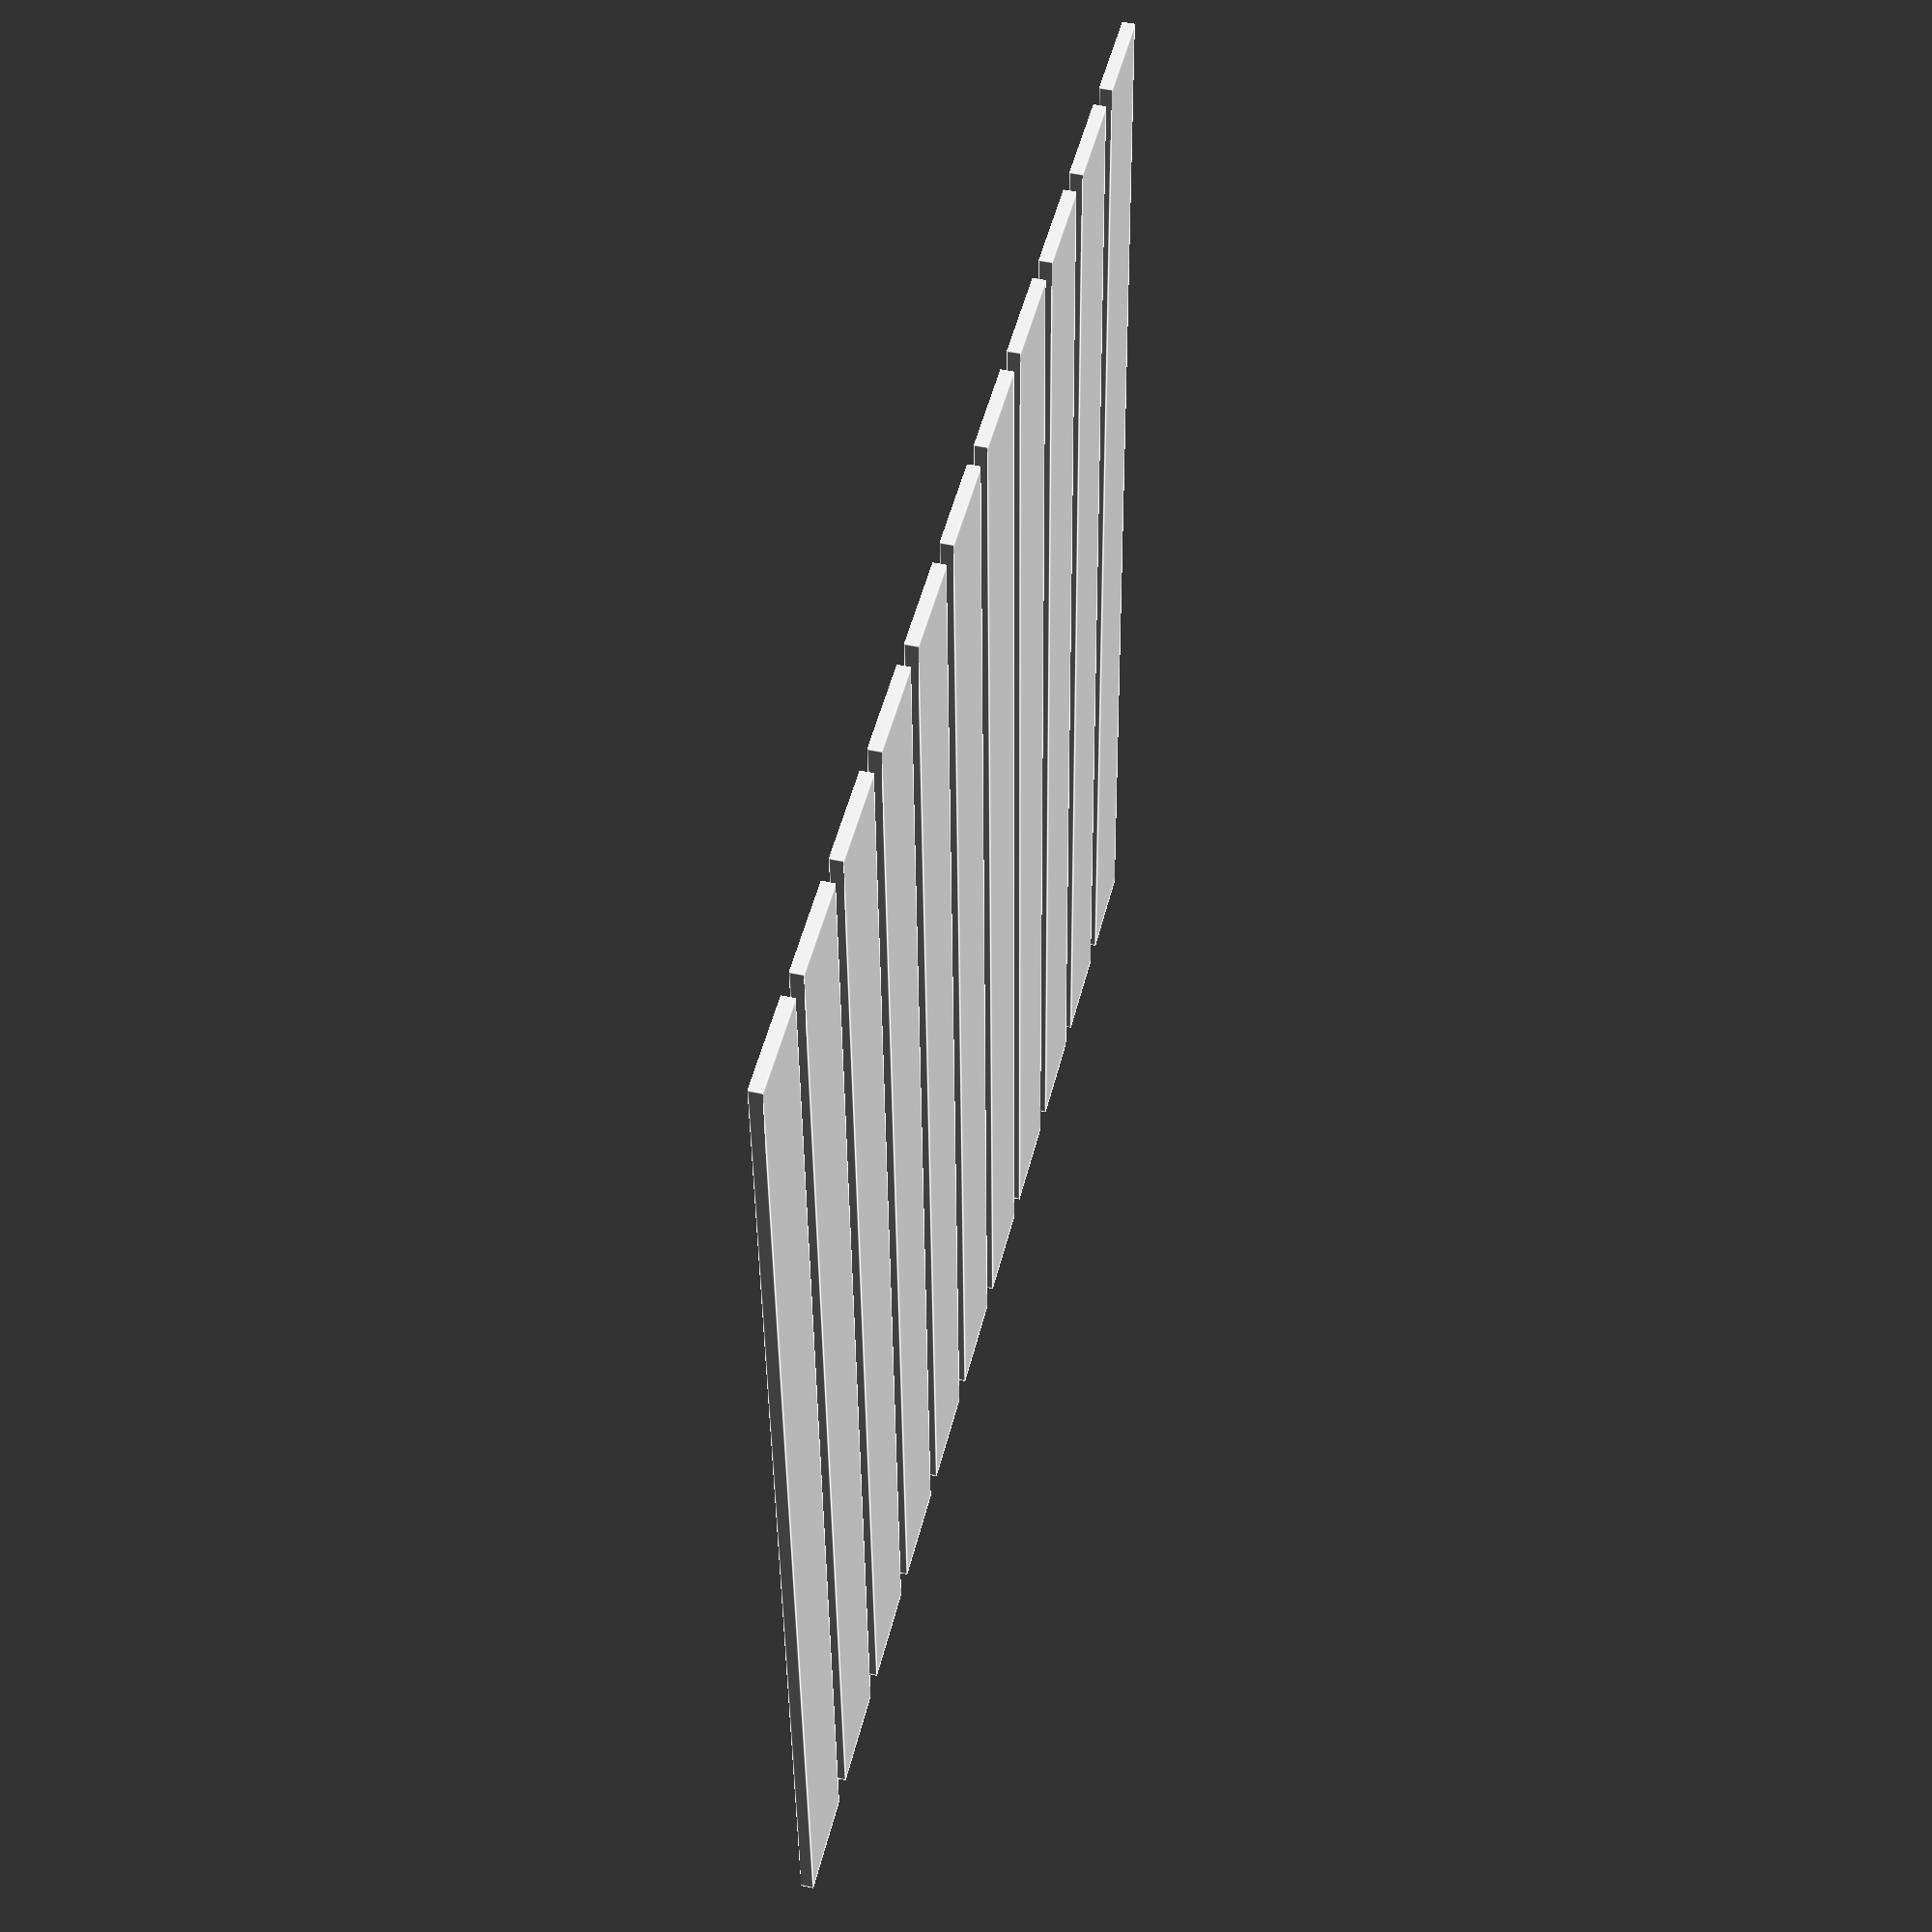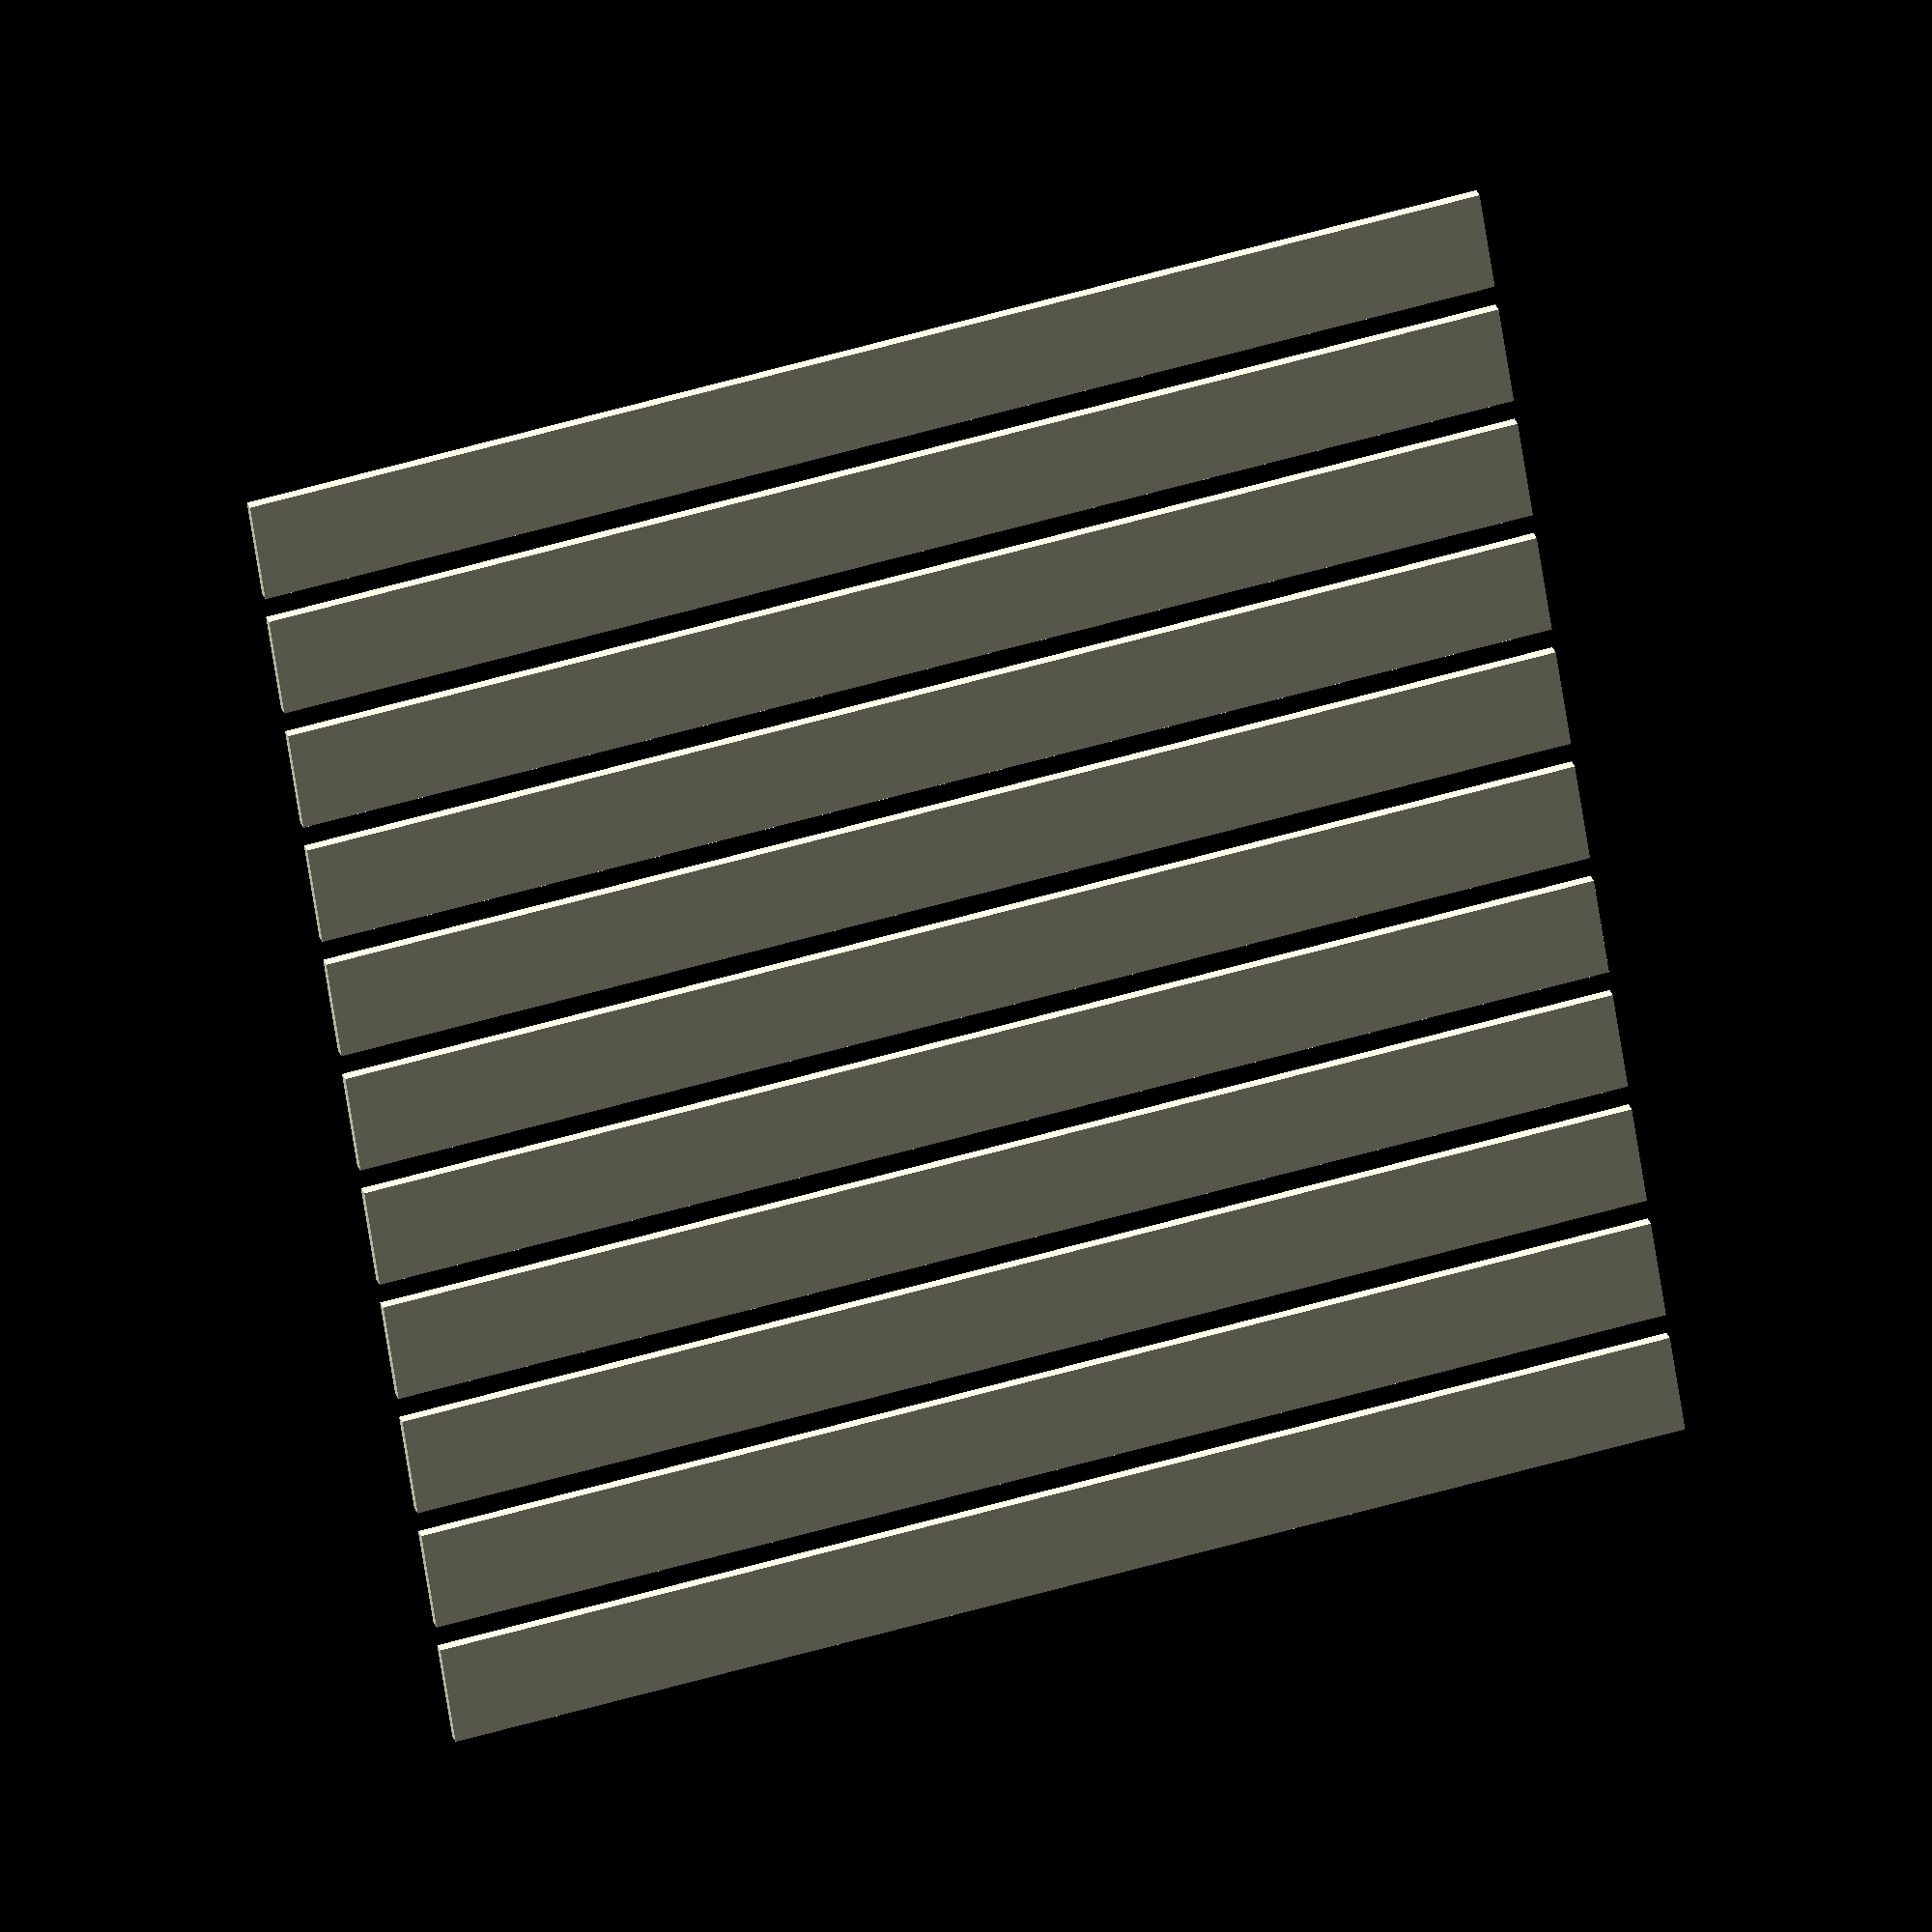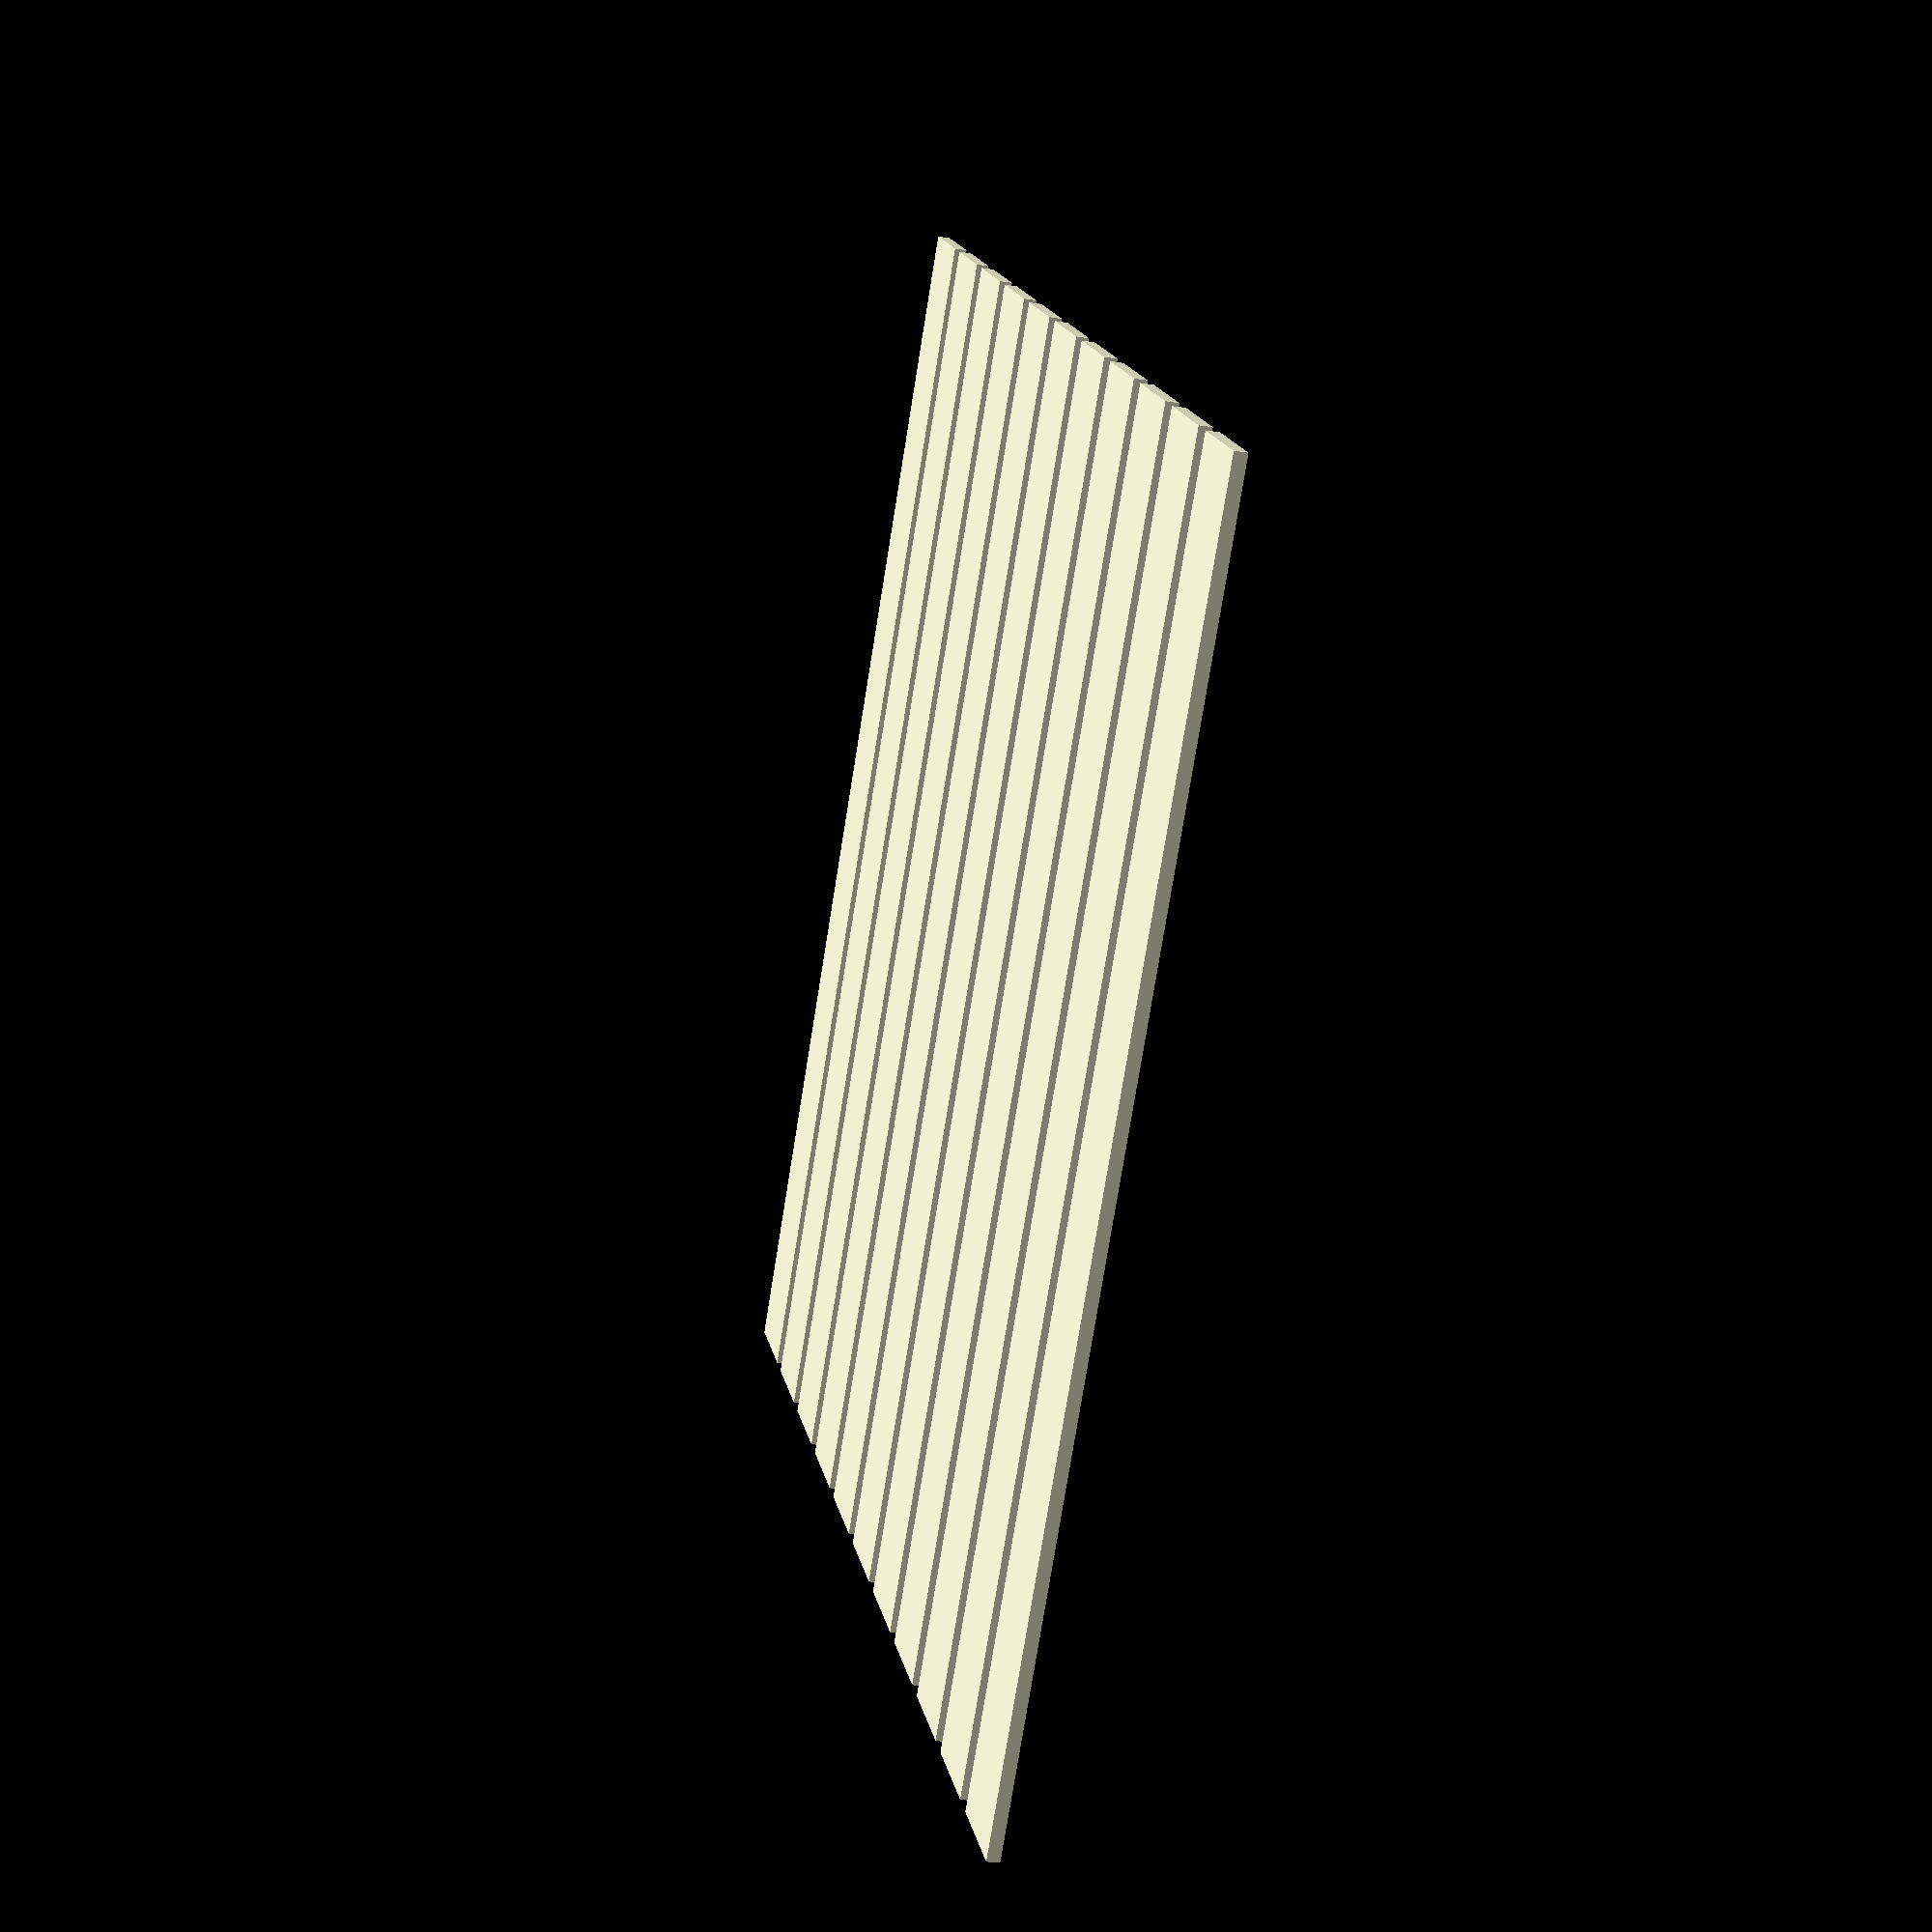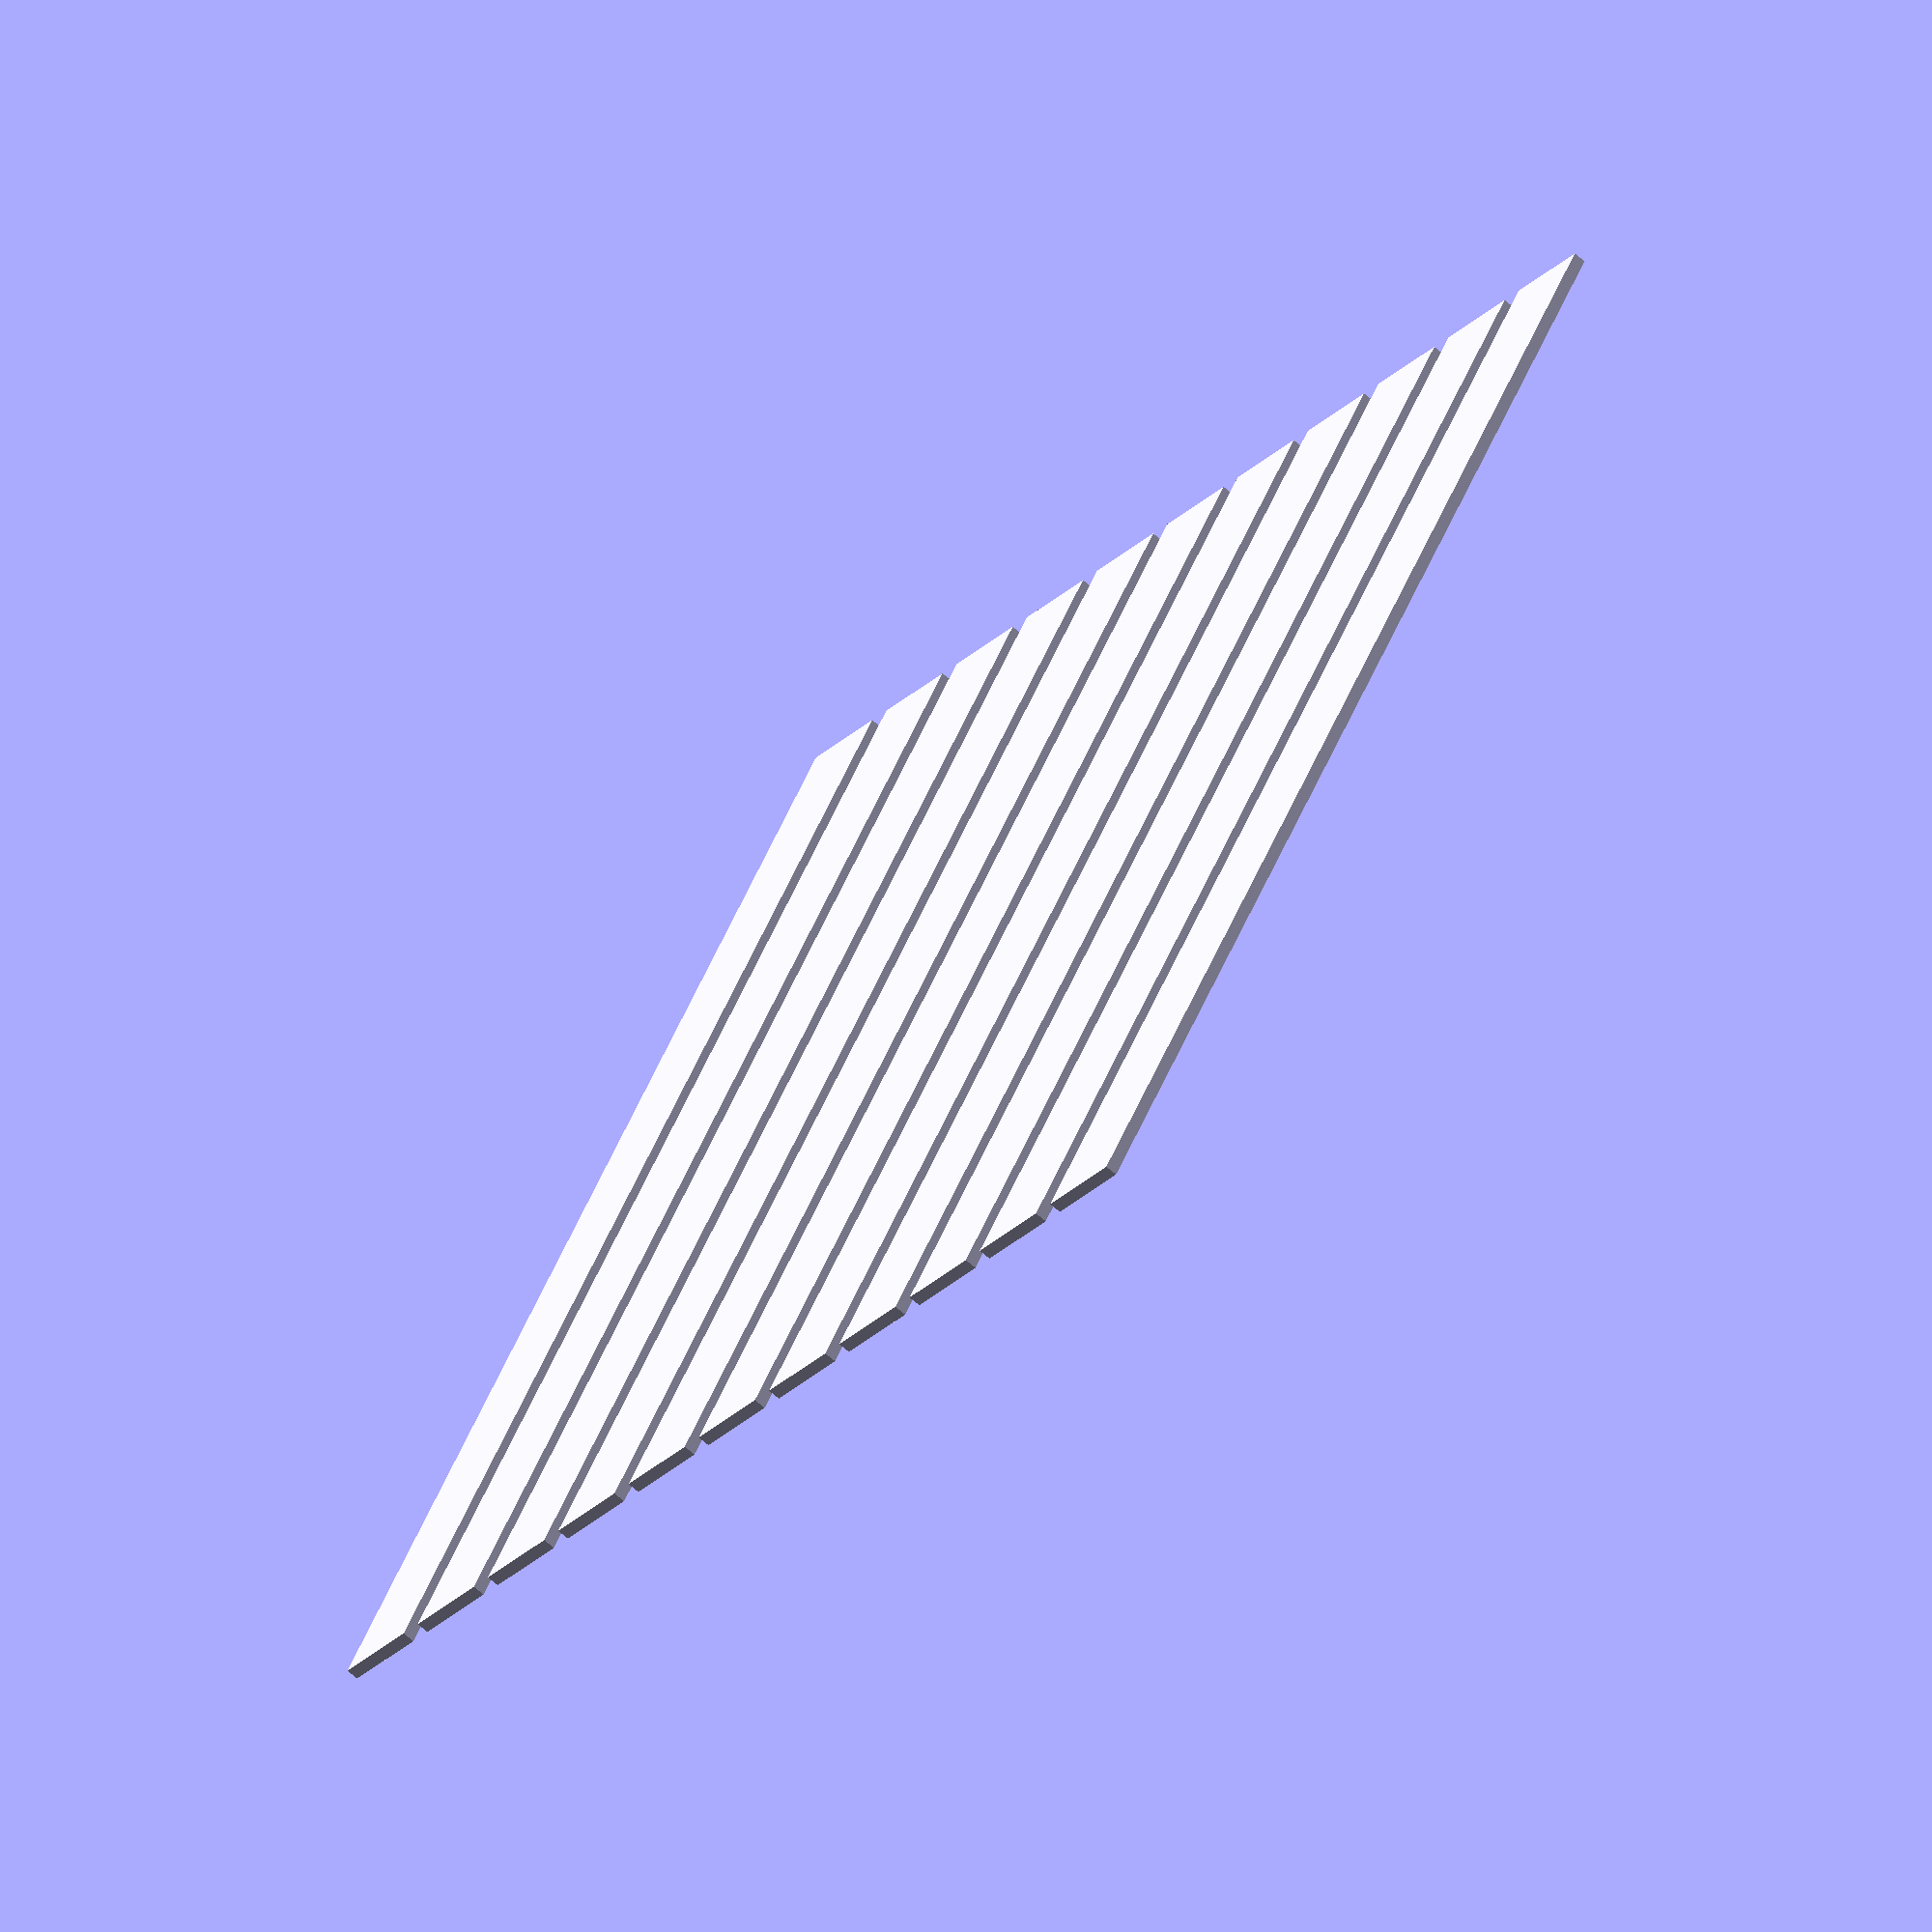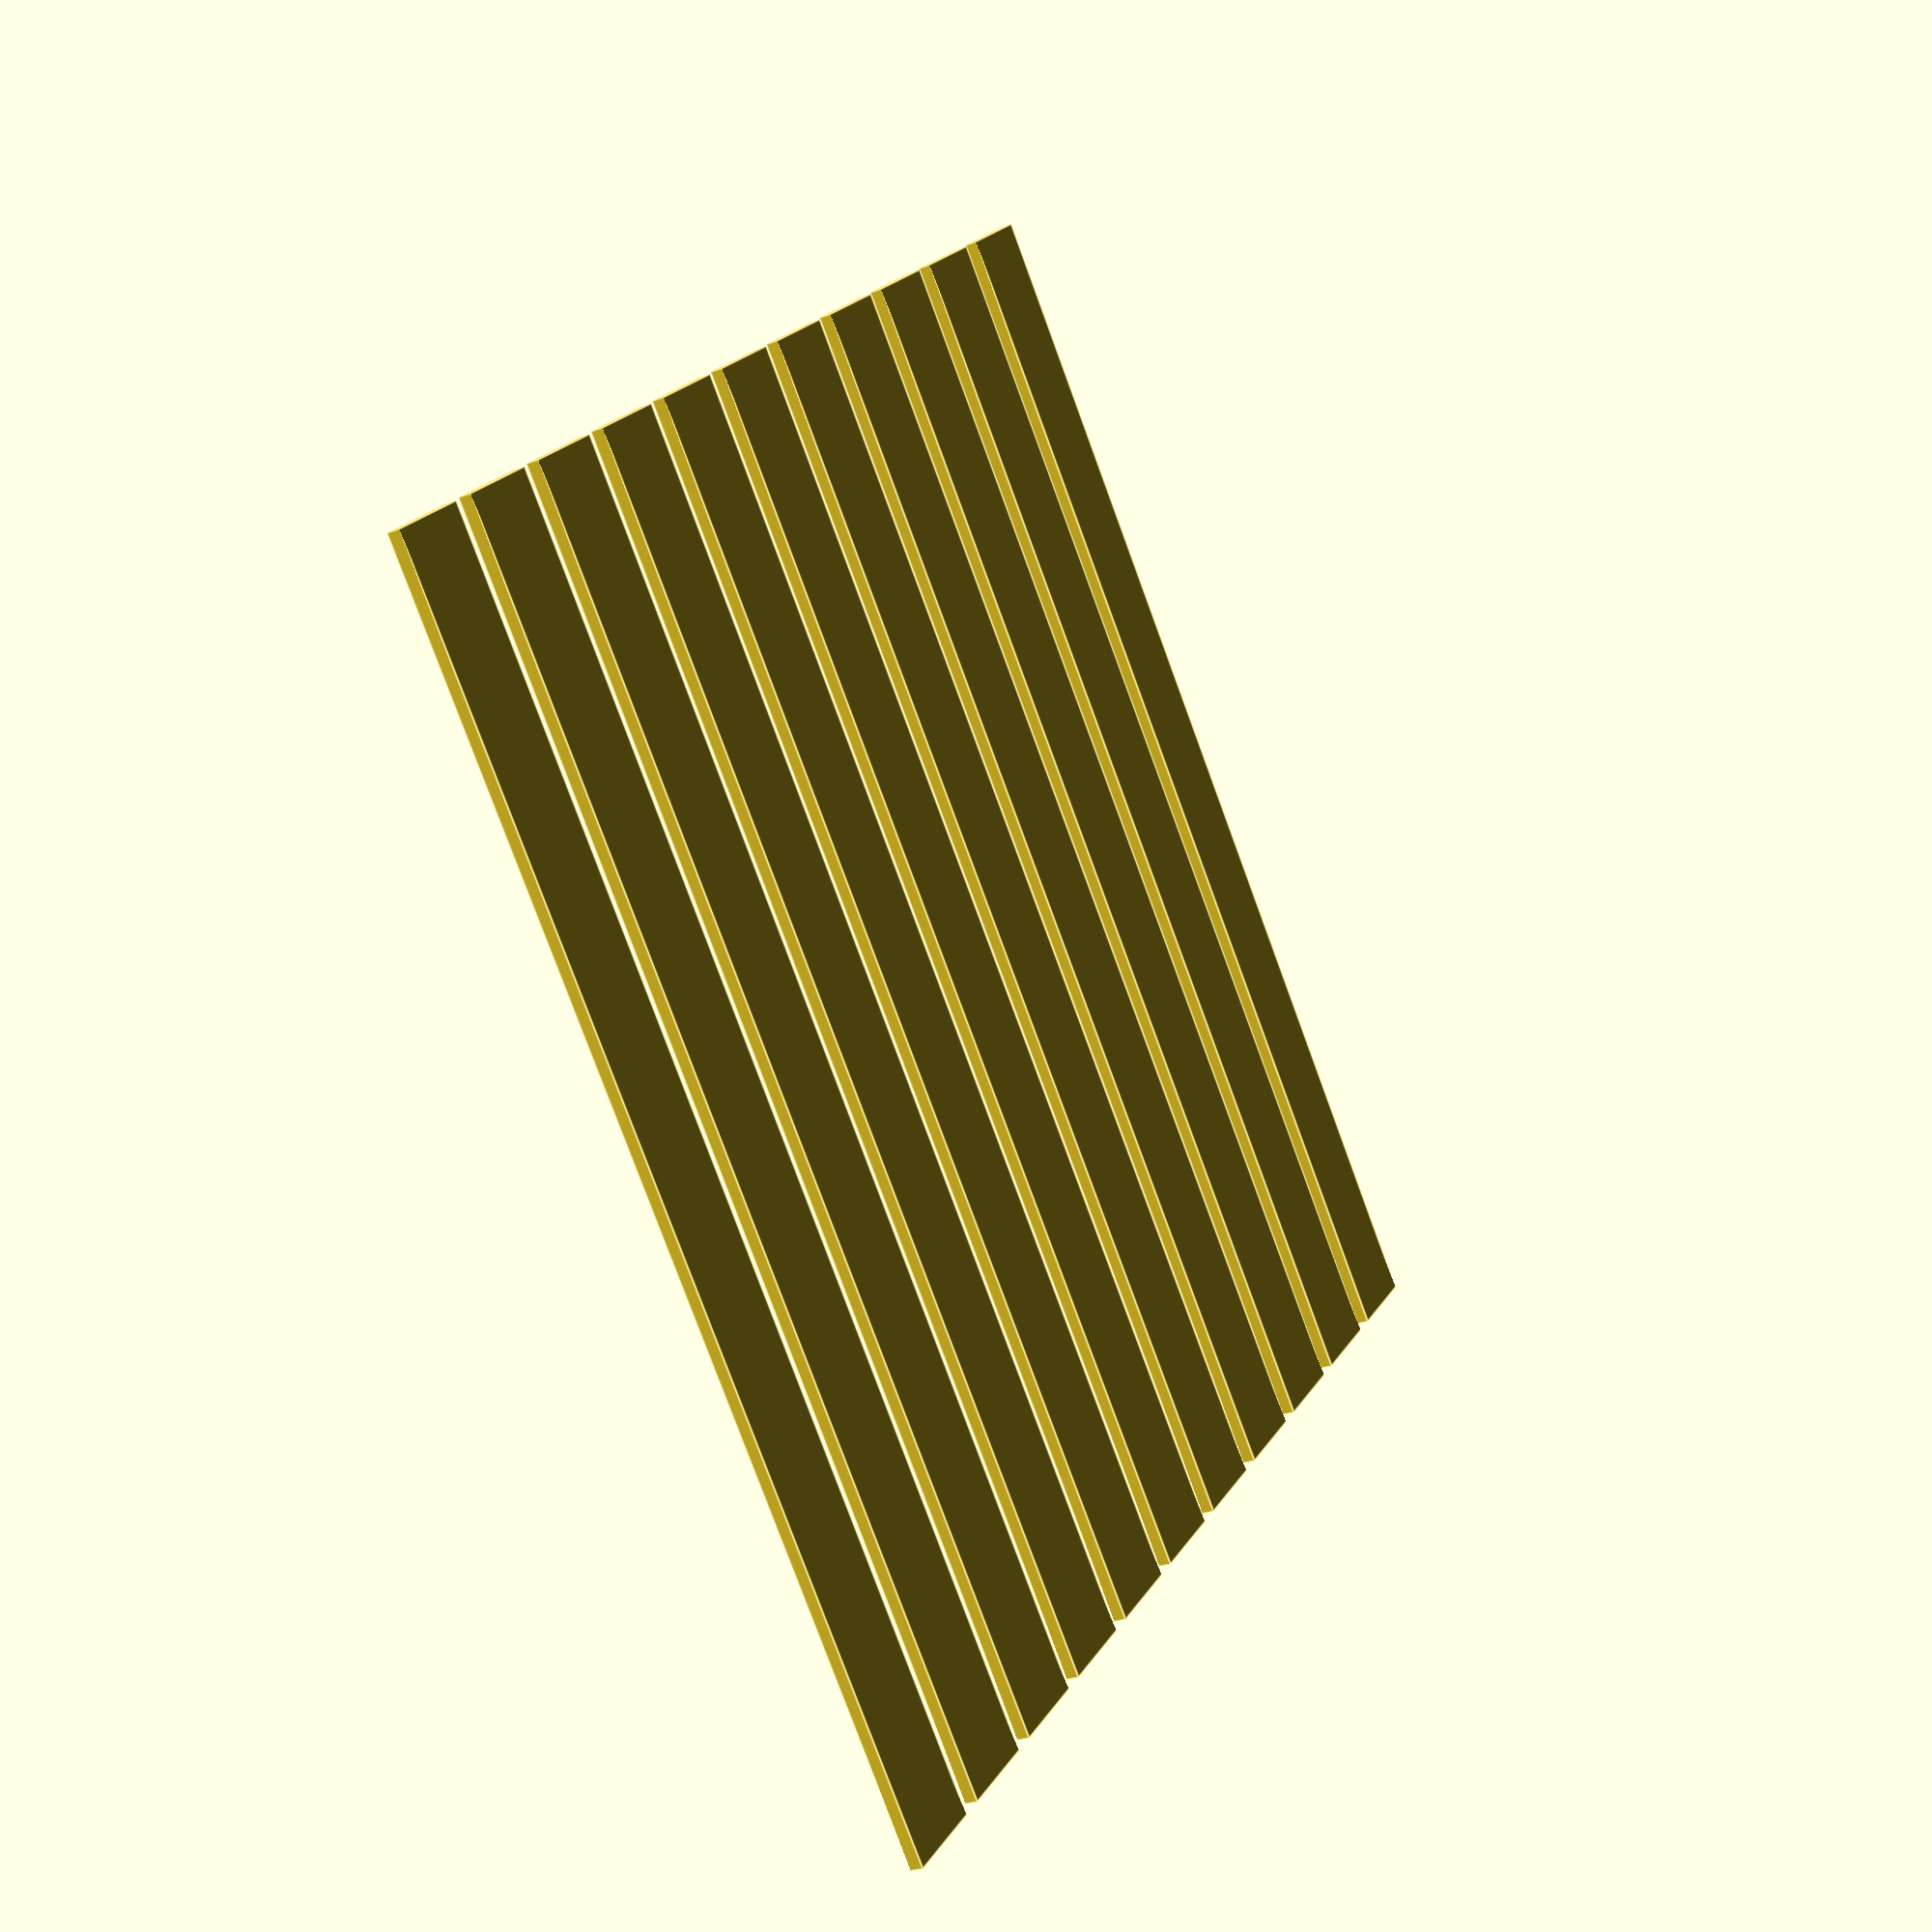
<openscad>
translate([10+120,10+160,0])
        for (i = [0 : 10]){
            translate([i,0,0])
                cube(size = [0.8,10,0.1]);
    }
</openscad>
<views>
elev=312.0 azim=1.9 roll=103.8 proj=p view=edges
elev=156.1 azim=278.8 roll=14.9 proj=o view=solid
elev=206.0 azim=138.9 roll=284.0 proj=p view=wireframe
elev=67.1 azim=146.3 roll=229.0 proj=o view=wireframe
elev=26.2 azim=222.0 roll=121.0 proj=p view=edges
</views>
